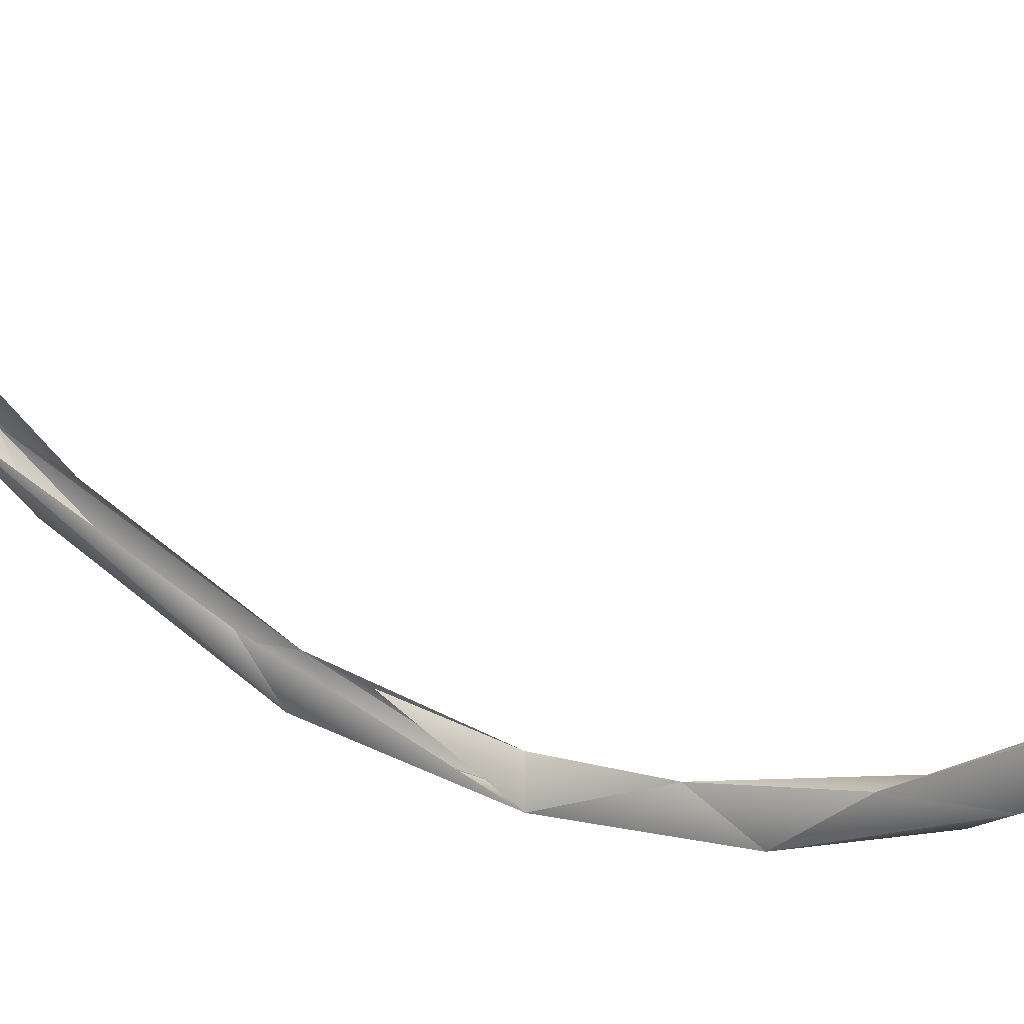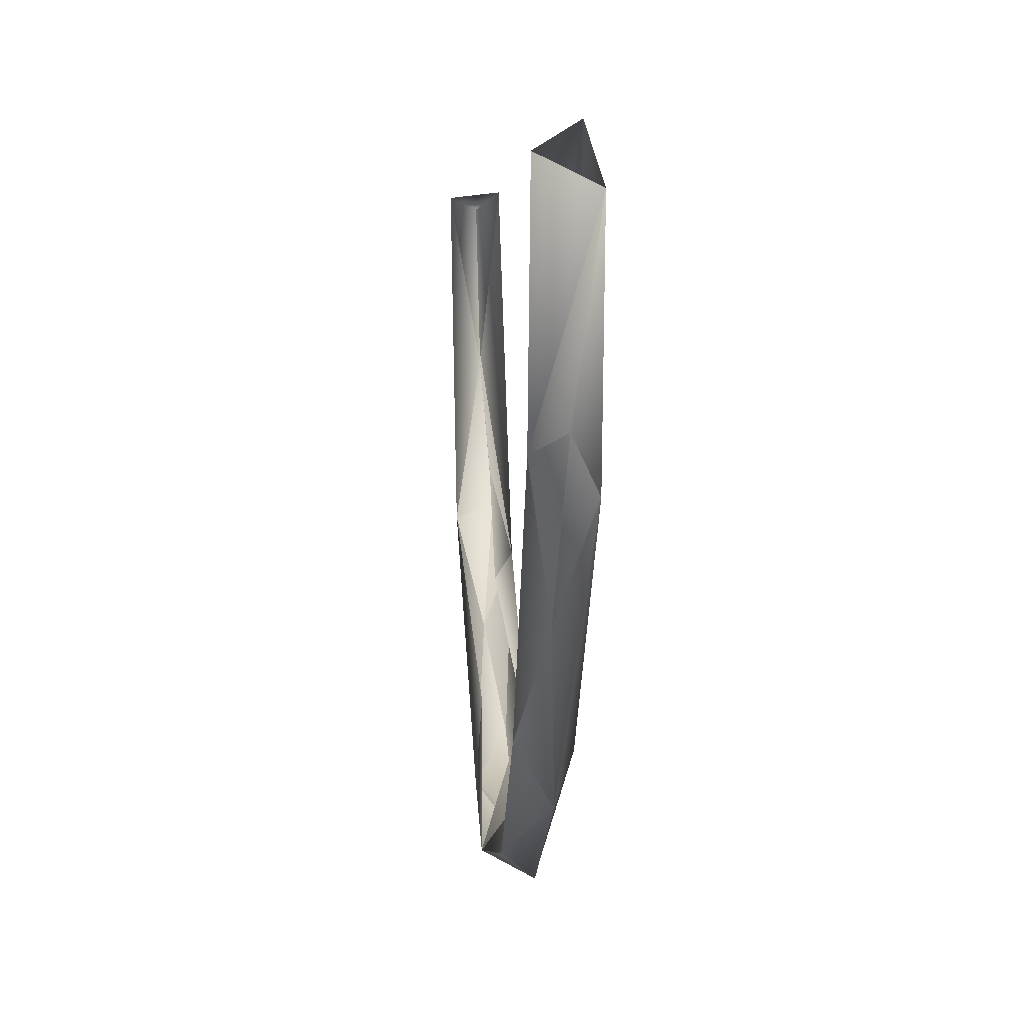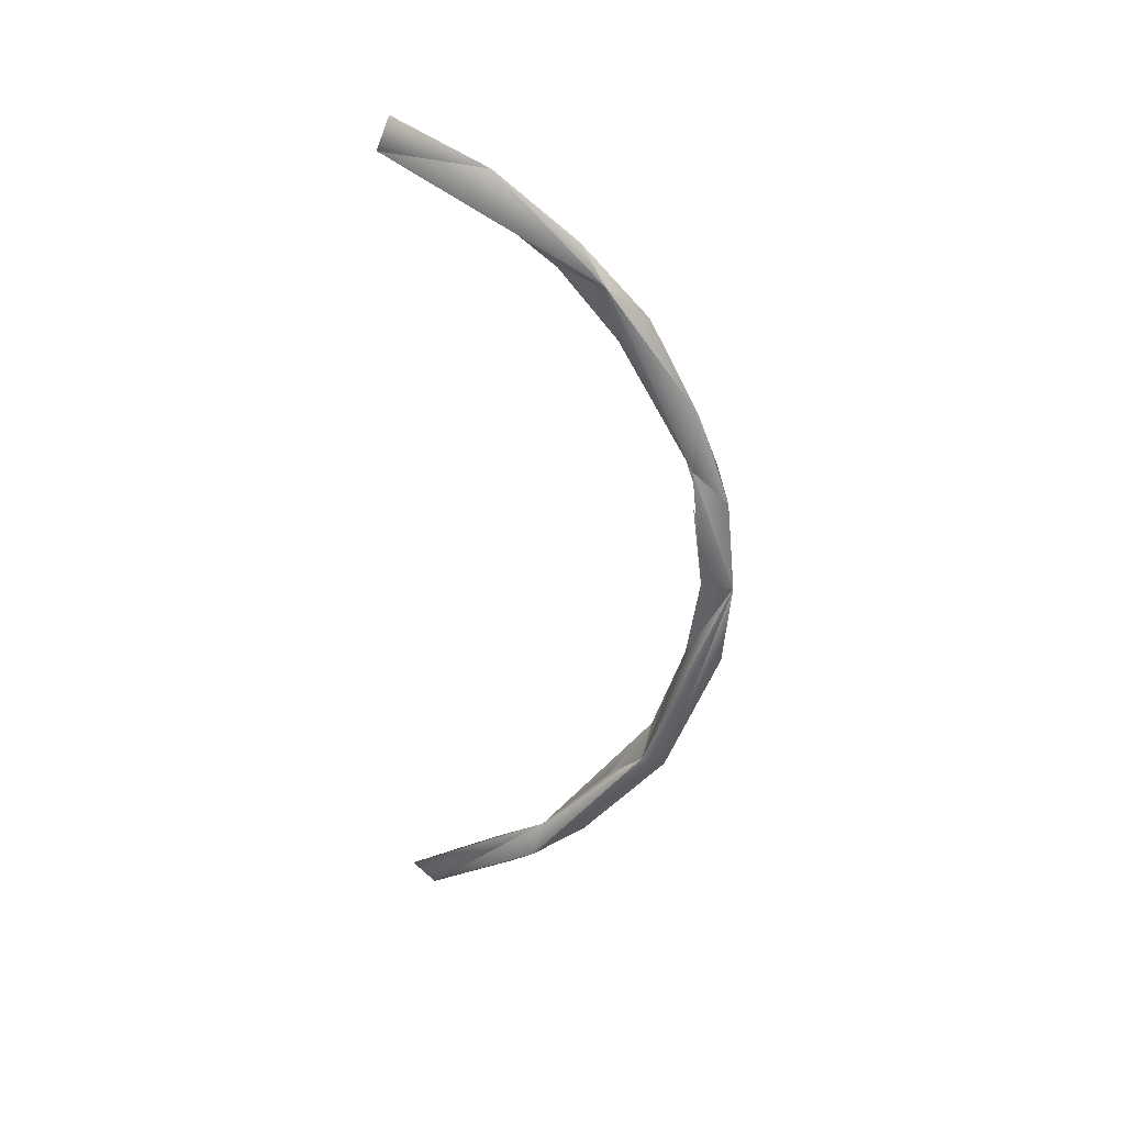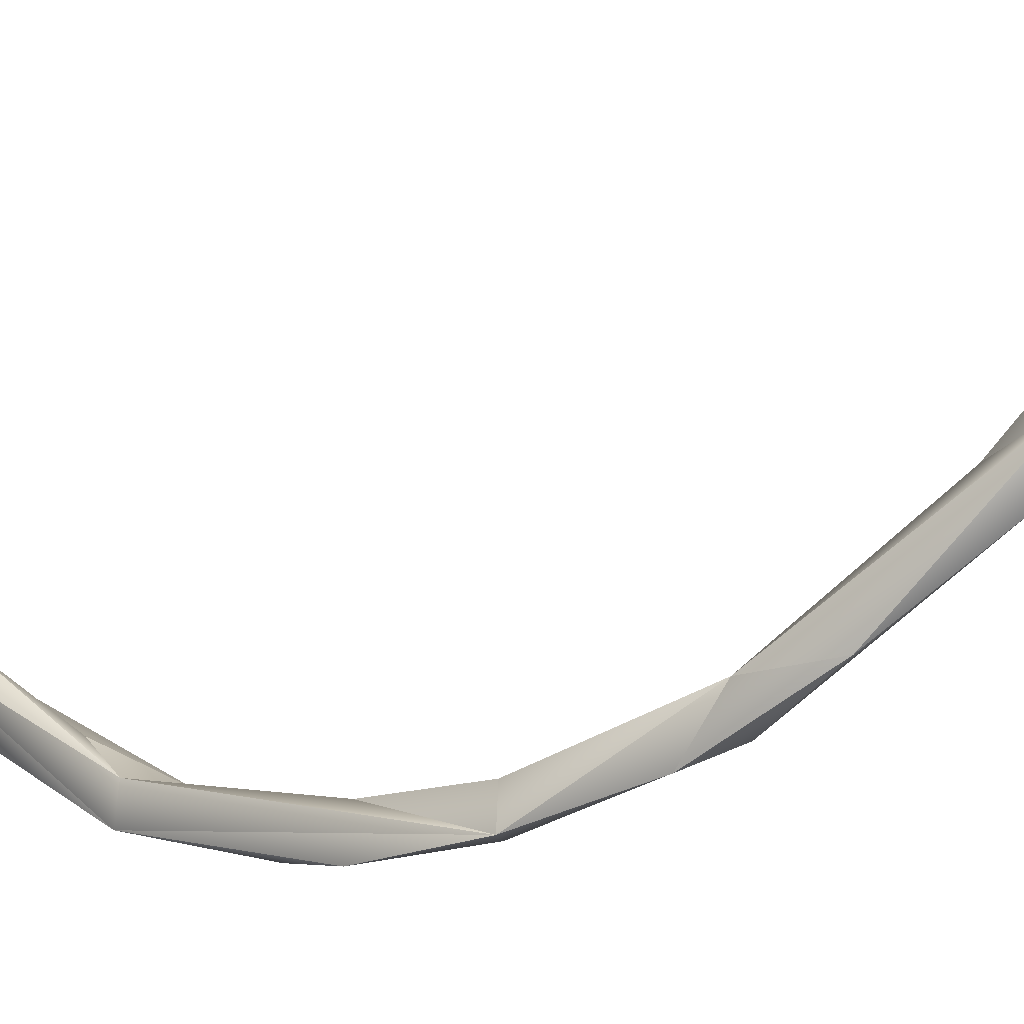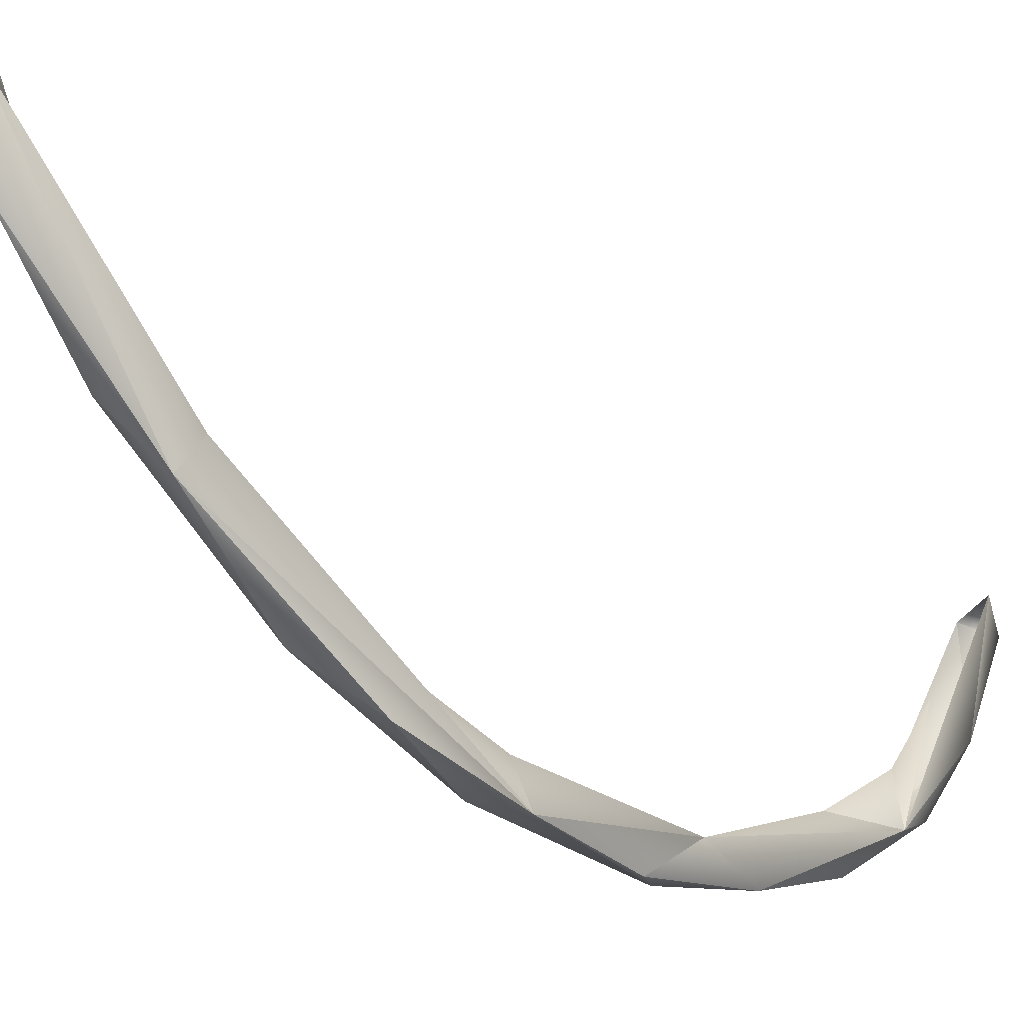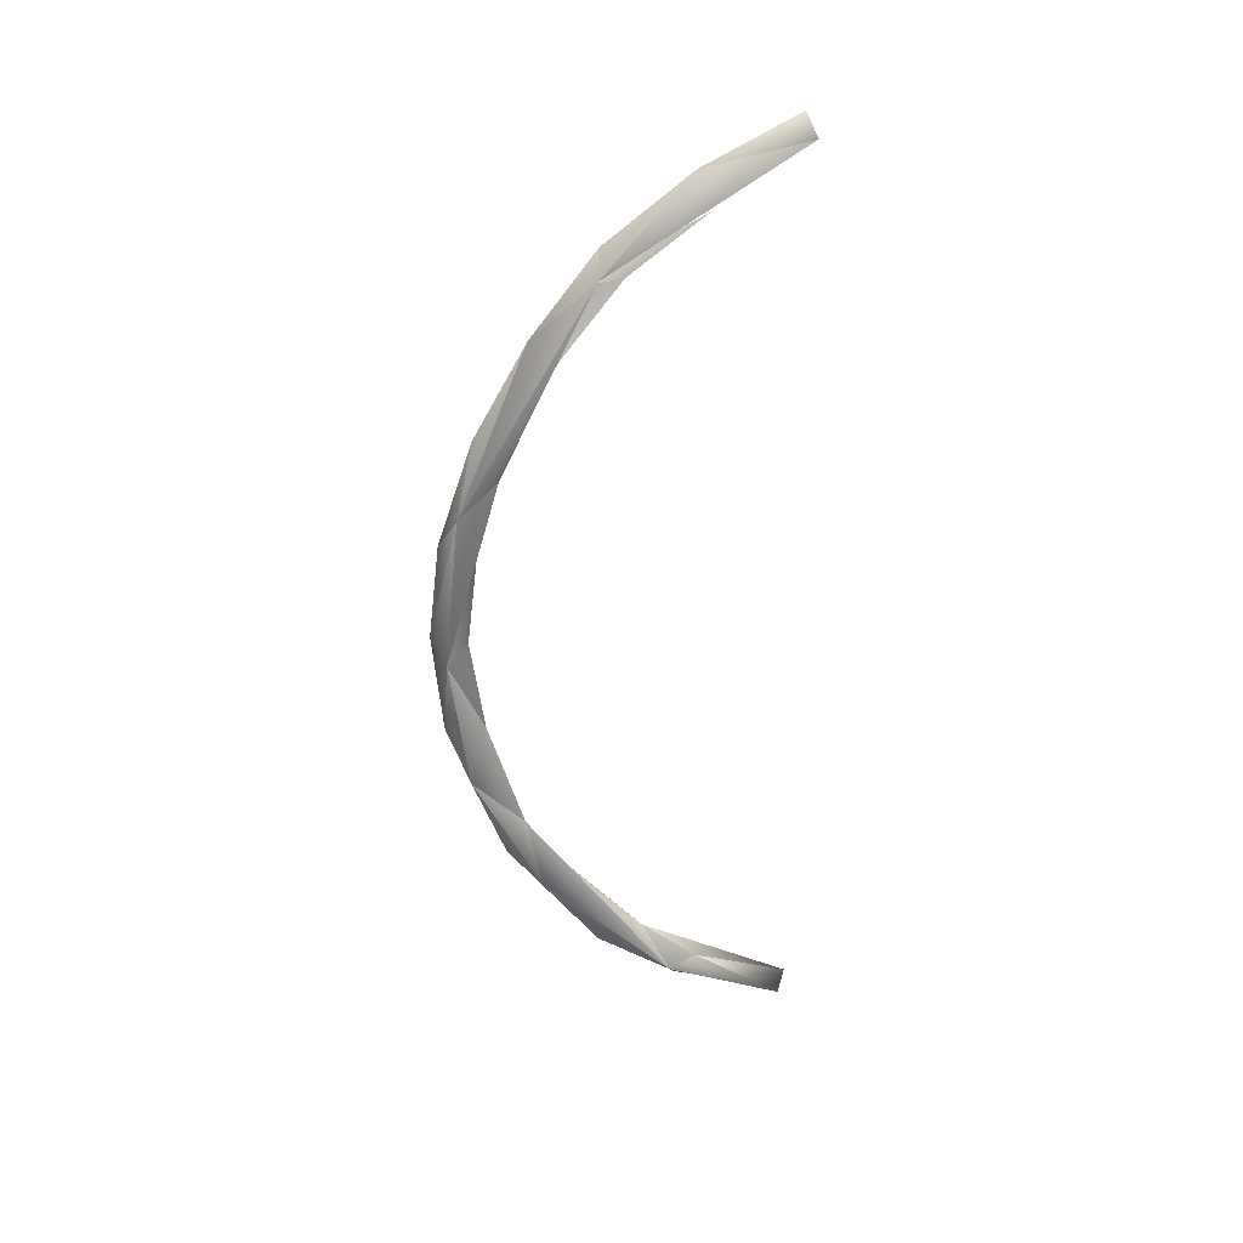
<metadata>
{"format":"obj","ext":"obj","renderer":"f3d","projection":"perspective","resolution":1024,"background":"white","views":[{"elev":30.5,"azim":-61.9,"up":"+Z"},{"elev":3.5,"azim":-2.8,"up":"+Z"},{"elev":35.2,"azim":100.9,"up":"+Y"},{"elev":-26.8,"azim":125.5,"up":"+Z"},{"elev":-34.0,"azim":38.3,"up":"+Z"},{"elev":30.2,"azim":-103.4,"up":"+Y"}]}
</metadata>
<code>
o LM_F_FL3_swL2
v 2407 -2.738e+04 -2.849e+04
v -211.9 -5157 -3.485e+04
v 2021 1.03e+04 -4.227e+04
v -2572 7738 -4.065e+04
v 457.5 9406 -3.691e+04
v -211.9 -5157 -3.485e+04
v -1388 -2.234e+04 -2.953e+04
v -211.9 -5157 -3.485e+04
v 2407 -2.738e+04 -2.849e+04
v -211.9 -5157 -3.485e+04
v 457.5 9406 -3.691e+04
v 2021 1.03e+04 -4.227e+04
v -2024 -1.357e+04 -3.774e+04
v -211.9 -5157 -3.485e+04
v -1388 -2.234e+04 -2.953e+04
v -211.9 -5157 -3.485e+04
v -2024 -1.357e+04 -3.774e+04
v -2572 7738 -4.065e+04
v 2407 -2.738e+04 -2.849e+04
v 2021 1.03e+04 -4.227e+04
v 929.5 -2.909e+04 -3.222e+04
v 459 2.367e+04 -3.512e+04
v 457.5 9406 -3.691e+04
v -2572 7738 -4.065e+04
v 2021 1.03e+04 -4.227e+04
v 915.5 -5078 -4.093e+04
v 929.5 -2.909e+04 -3.222e+04
v -2024 -1.357e+04 -3.774e+04
v 915.5 -5078 -4.093e+04
v -2572 7738 -4.065e+04
v 2021 1.03e+04 -4.227e+04
v 457.5 9406 -3.691e+04
v 2410 3.177e+04 -3.493e+04
v 915.5 -5078 -4.093e+04
v 2021 1.03e+04 -4.227e+04
v -2572 7738 -4.065e+04
v -1388 -2.234e+04 -2.953e+04
v 2407 -2.738e+04 -2.849e+04
v 464.1 -33223 -2.261e+04
v -2200 -3.439e+04 -2.712e+04
v -2024 -1.357e+04 -3.774e+04
v -1388 -2.234e+04 -2.953e+04
v 929.5 -2.909e+04 -3.222e+04
v 915.5 -5078 -4.093e+04
v -2024 -1.357e+04 -3.774e+04
v -2135 3.067e+04 -3.823e+04
v -2572 7738 -4.065e+04
v 2021 1.03e+04 -4.227e+04
v -2135 3.067e+04 -3.823e+04
v -1378 3.602e+04 -3.191e+04
v -2572 7738 -4.065e+04
v -2024 -1.357e+04 -3.774e+04
v -2200 -3.439e+04 -2.712e+04
v 929.5 -2.909e+04 -3.222e+04
v 2410 3.177e+04 -3.493e+04
v 921 2.558e+04 -4.062e+04
v 2021 1.03e+04 -4.227e+04
v 921 2.558e+04 -4.062e+04
v -2135 3.067e+04 -3.823e+04
v 2021 1.03e+04 -4.227e+04
v 677.4 -4.725e+04 -1.059e+04
v 464.1 -33223 -2.261e+04
v 2407 -2.738e+04 -2.849e+04
v -2304 -5.487e+04 -6629
v -1388 -2.234e+04 -2.953e+04
v 464.1 -33223 -2.261e+04
v -2200 -3.439e+04 -2.712e+04
v -1388 -2.234e+04 -2.953e+04
v -2304 -5.487e+04 -6629
v 2407 -2.738e+04 -2.849e+04
v 929.5 -2.909e+04 -3.222e+04
v 2444 -5.317e+04 -9346
v 2410 3.177e+04 -3.493e+04
v 921.6 4.131e+04 -3.52e+04
v 921 2.558e+04 -4.062e+04
v 929.5 -2.909e+04 -3.222e+04
v -2200 -3.439e+04 -2.712e+04
v -365.4 -4.794e+04 -1.803e+04
v 921.6 4.131e+04 -3.52e+04
v -2135 3.067e+04 -3.823e+04
v 921 2.558e+04 -4.062e+04
v 2444 -5.317e+04 -9346
v 677.4 -4.725e+04 -1.059e+04
v 2407 -2.738e+04 -2.849e+04
v 677.4 -4.725e+04 -1.059e+04
v -2304 -5.487e+04 -6629
v 464.1 -33223 -2.261e+04
v -1378 3.602e+04 -3.191e+04
v -2135 3.067e+04 -3.823e+04
v -2553 6.444e+04 -1.788e+04
v -365.4 -4.794e+04 -1.803e+04
v 2444 -5.317e+04 -9346
v 929.5 -2.909e+04 -3.222e+04
v -368.3 5.592e+04 -2.727e+04
v -2135 3.067e+04 -3.823e+04
v 921.6 4.131e+04 -3.52e+04
v 2410 3.177e+04 -3.493e+04
v 2439 6.183e+04 -2.103e+04
v 921.6 4.131e+04 -3.52e+04
v -2200 -3.439e+04 -2.712e+04
v -2304 -5.487e+04 -6629
v -365.4 -4.794e+04 -1.803e+04
v 2410 3.177e+04 -3.493e+04
v 464.6 5.226e+04 -2.269e+04
v 2439 6.183e+04 -2.103e+04
v -368.3 5.592e+04 -2.727e+04
v -2553 6.444e+04 -1.788e+04
v -2135 3.067e+04 -3.823e+04
v -2304 -5.487e+04 -6629
v 677.4 -4.725e+04 -1.059e+04
v -1346 -5.352e+04 -2135
v -365.4 -4.794e+04 -1.803e+04
v 211.9 -5.766e+04 -5097
v 2444 -5.317e+04 -9346
v -368.3 5.592e+04 -2.727e+04
v 921.6 4.131e+04 -3.52e+04
v 2439 6.183e+04 -2.103e+04
v -365.4 -4.794e+04 -1.803e+04
v -2304 -5.487e+04 -6629
v 211.9 -5.766e+04 -5097
v 677.4 -4.725e+04 -1.059e+04
v 728 -6.135e+04 1.4e+04
v -1346 -5.352e+04 -2135
v 2444 -5.317e+04 -9346
v 1908 -6.421e+04 9770
v 677.4 -4.725e+04 -1.059e+04
v 464.6 5.226e+04 -2.269e+04
v 467 6.343e+04 -1.349e+04
v 2439 6.183e+04 -2.103e+04
v -2304 -5.487e+04 -6629
v -1346 -5.352e+04 -2135
v -2528 -6.315e+04 1.2e+04
v 1908 -6.421e+04 9770
v 728 -6.135e+04 1.4e+04
v 677.4 -4.725e+04 -1.059e+04
v 211.9 -5.766e+04 -5097
v 1908 -6.421e+04 9770
v 2444 -5.317e+04 -9346
v 211.9 -5.766e+04 -5097
v -2304 -5.487e+04 -6629
v 1908 -6.421e+04 9770
v -368.3 5.592e+04 -2.727e+04
v 2439 6.183e+04 -2.103e+04
v 927.5 6.79e+04 -1.697e+04
v 927.5 6.79e+04 -1.697e+04
v -2553 6.444e+04 -1.788e+04
v -368.3 5.592e+04 -2.727e+04
v -1346 -5.352e+04 -2135
v 728 -6.135e+04 1.4e+04
v -2528 -6.315e+04 1.2e+04
v 467 6.343e+04 -1.349e+04
v -218.6 7.198e+04 -1922
v 2439 6.183e+04 -2.103e+04
v -2304 -5.487e+04 -6629
v -2528 -6.315e+04 1.2e+04
v 1908 -6.421e+04 9770
v 175.1 7.789e+04 -3870
v 927.5 6.79e+04 -1.697e+04
v 2439 6.183e+04 -2.103e+04
v 175.1 7.789e+04 -3870
v -2553 6.444e+04 -1.788e+04
v 927.5 6.79e+04 -1.697e+04
v 175.1 7.789e+04 -3870
v 2439 6.183e+04 -2.103e+04
v 2056 8.008e+04 1.249e+04
v -2522 8.161e+04 1.198e+04
v -2553 6.444e+04 -1.788e+04
v 175.1 7.789e+04 -3870
v 2056 8.008e+04 1.249e+04
v 72.22 8.481e+04 1.09e+04
v 175.1 7.789e+04 -3870
v 72.22 8.481e+04 1.09e+04
v -2522 8.161e+04 1.198e+04
v 175.1 7.789e+04 -3870
v -2522 8.161e+04 1.198e+04
v 72.22 8.481e+04 1.09e+04
v 2056 8.008e+04 1.249e+04
f 3 2 1
f 6 5 4
f 9 8 7
f 12 11 10
f 15 14 13
f 18 17 16
f 21 20 19
f 24 23 22
f 27 26 25
f 30 29 28
f 33 32 31
f 36 35 34
f 39 38 37
f 42 41 40
f 45 44 43
f 48 47 46
f 51 50 49
f 54 53 52
f 57 56 55
f 60 59 58
f 63 62 61
f 66 65 64
f 69 68 67
f 72 71 70
f 75 74 73
f 78 77 76
f 81 80 79
f 84 83 82
f 87 86 85
f 90 89 88
f 93 92 91
f 96 95 94
f 99 98 97
f 102 101 100
f 105 104 103
f 108 107 106
f 111 110 109
f 114 113 112
f 117 116 115
f 120 119 118
f 123 122 121
f 126 125 124
f 129 128 127
f 132 131 130
f 135 134 133
f 138 137 136
f 141 140 139
f 144 143 142
f 147 146 145
f 150 149 148
f 153 152 151
f 156 155 154
f 159 158 157
f 162 161 160
f 165 164 163
f 168 167 166
f 171 170 169
f 174 173 172
f 177 176 175

</code>
